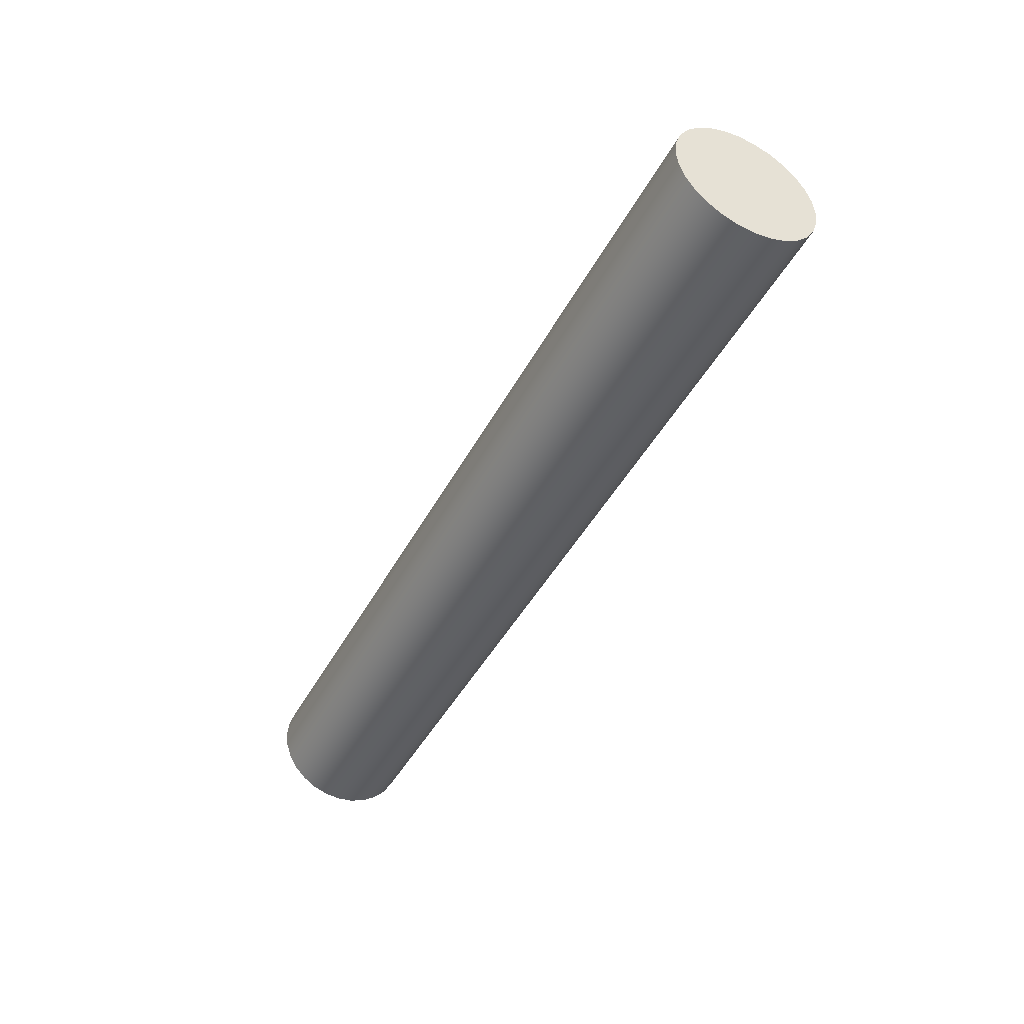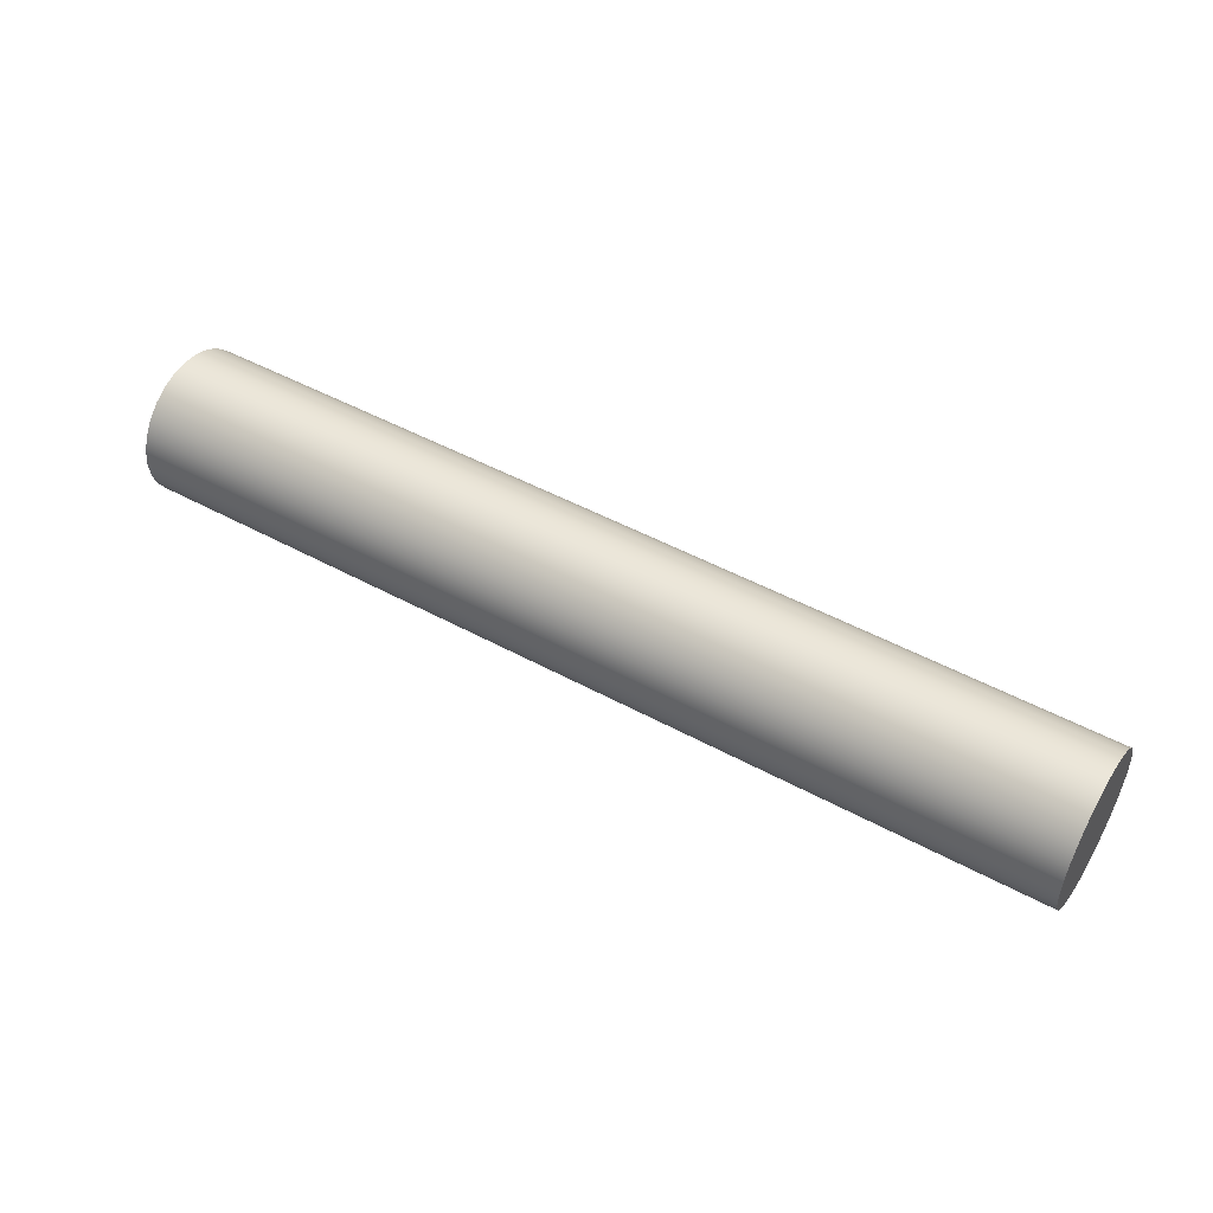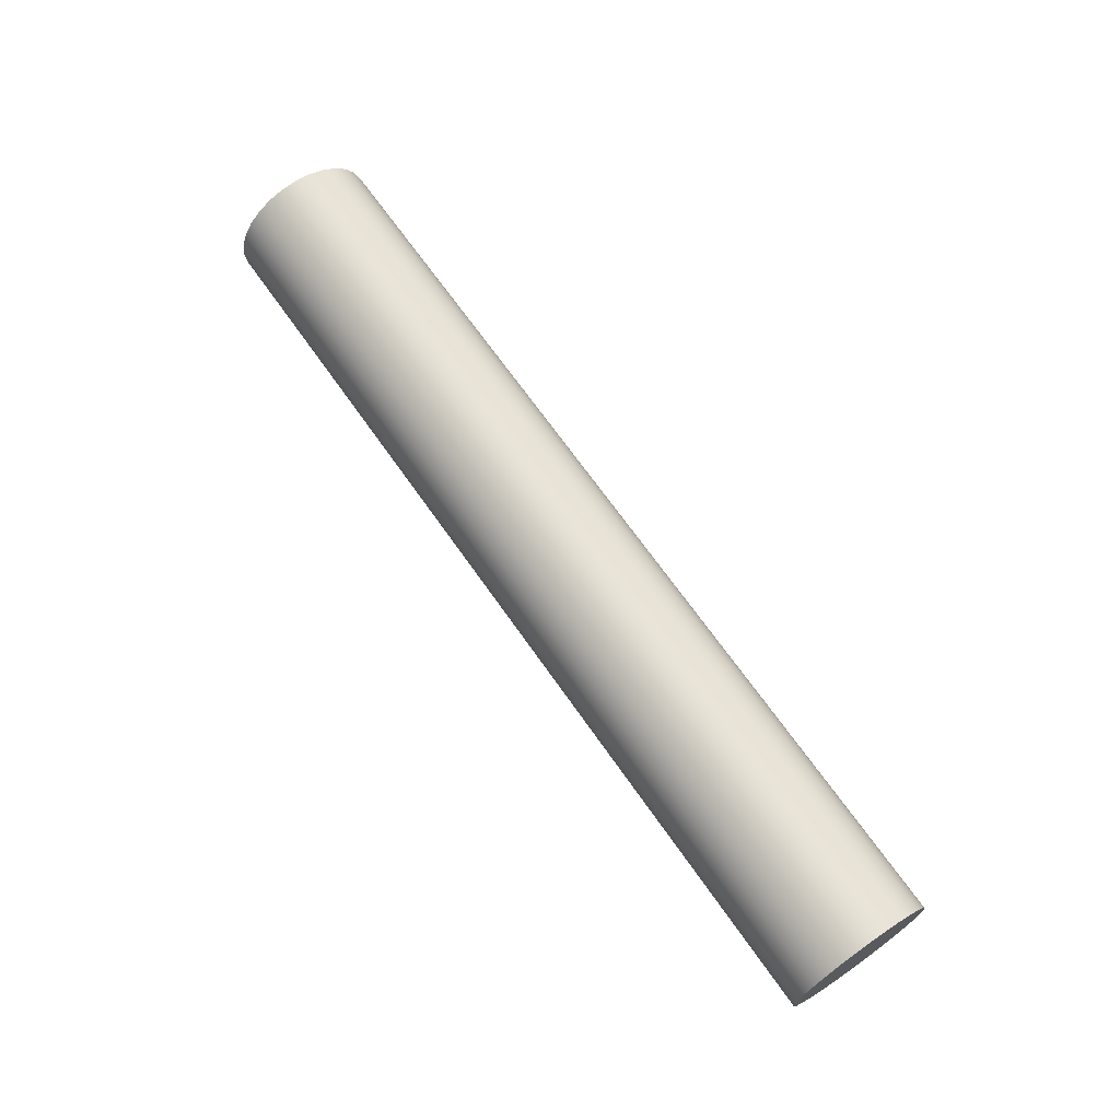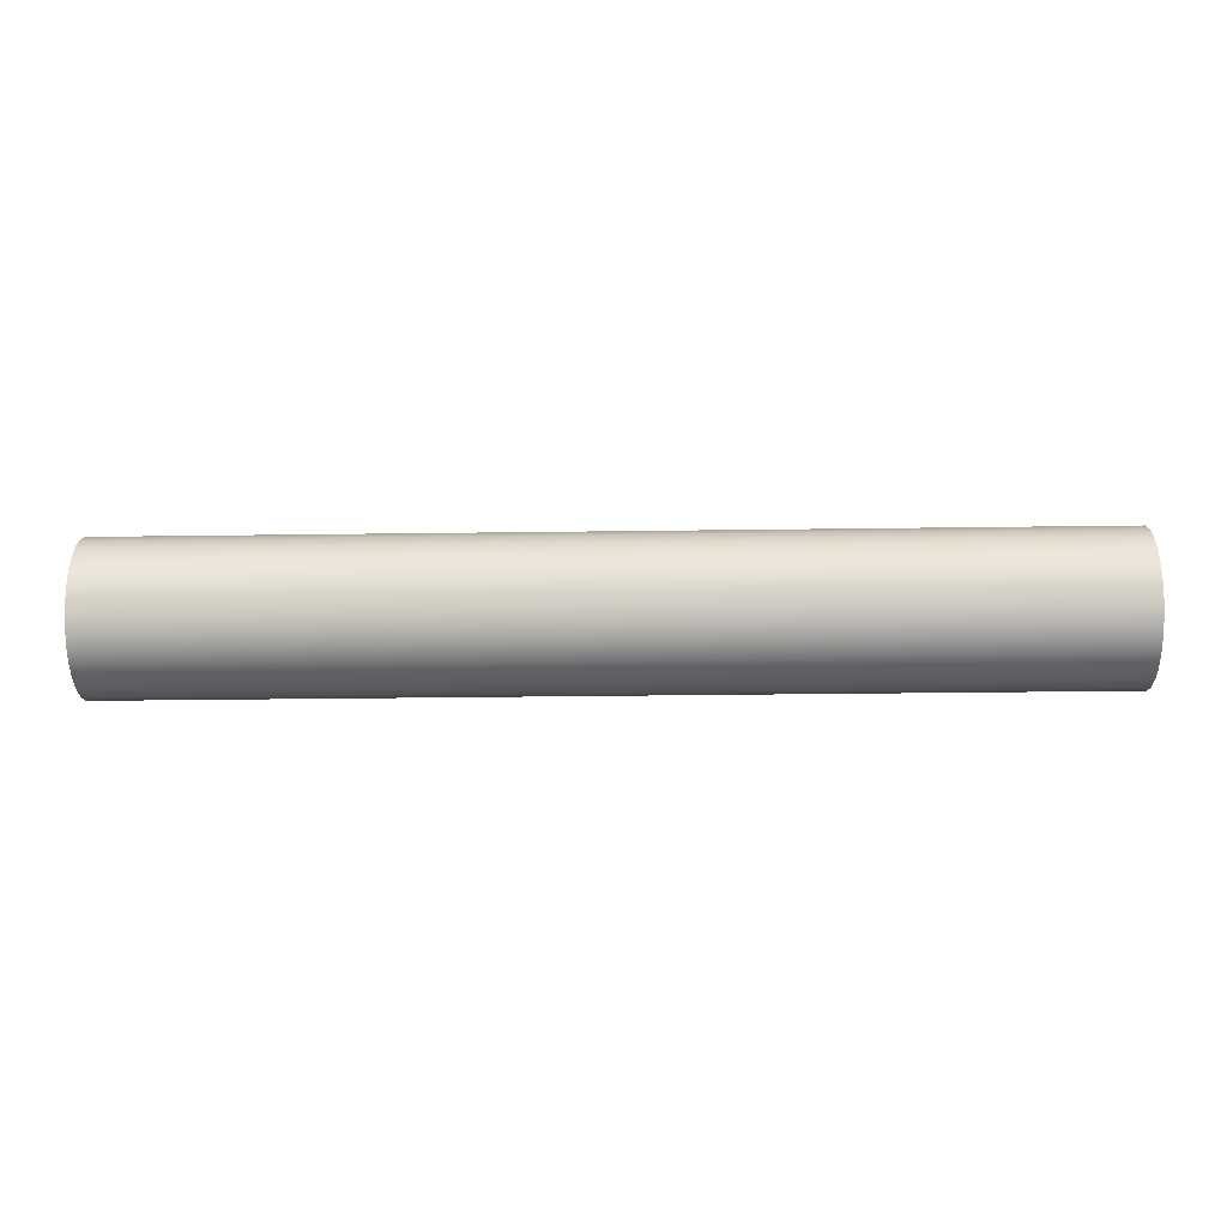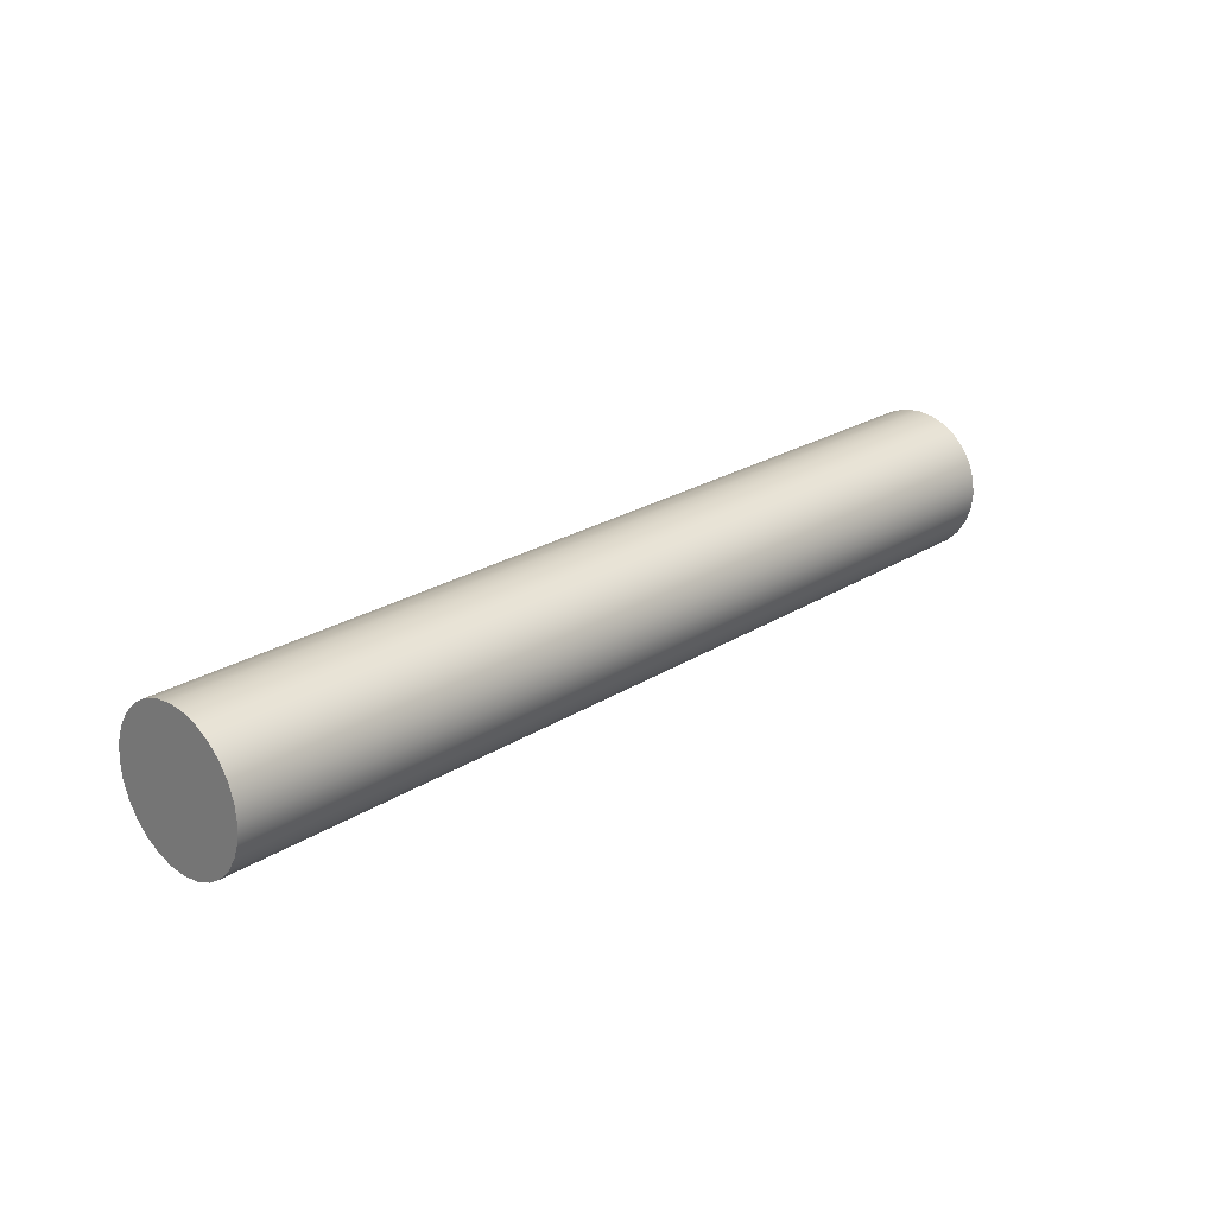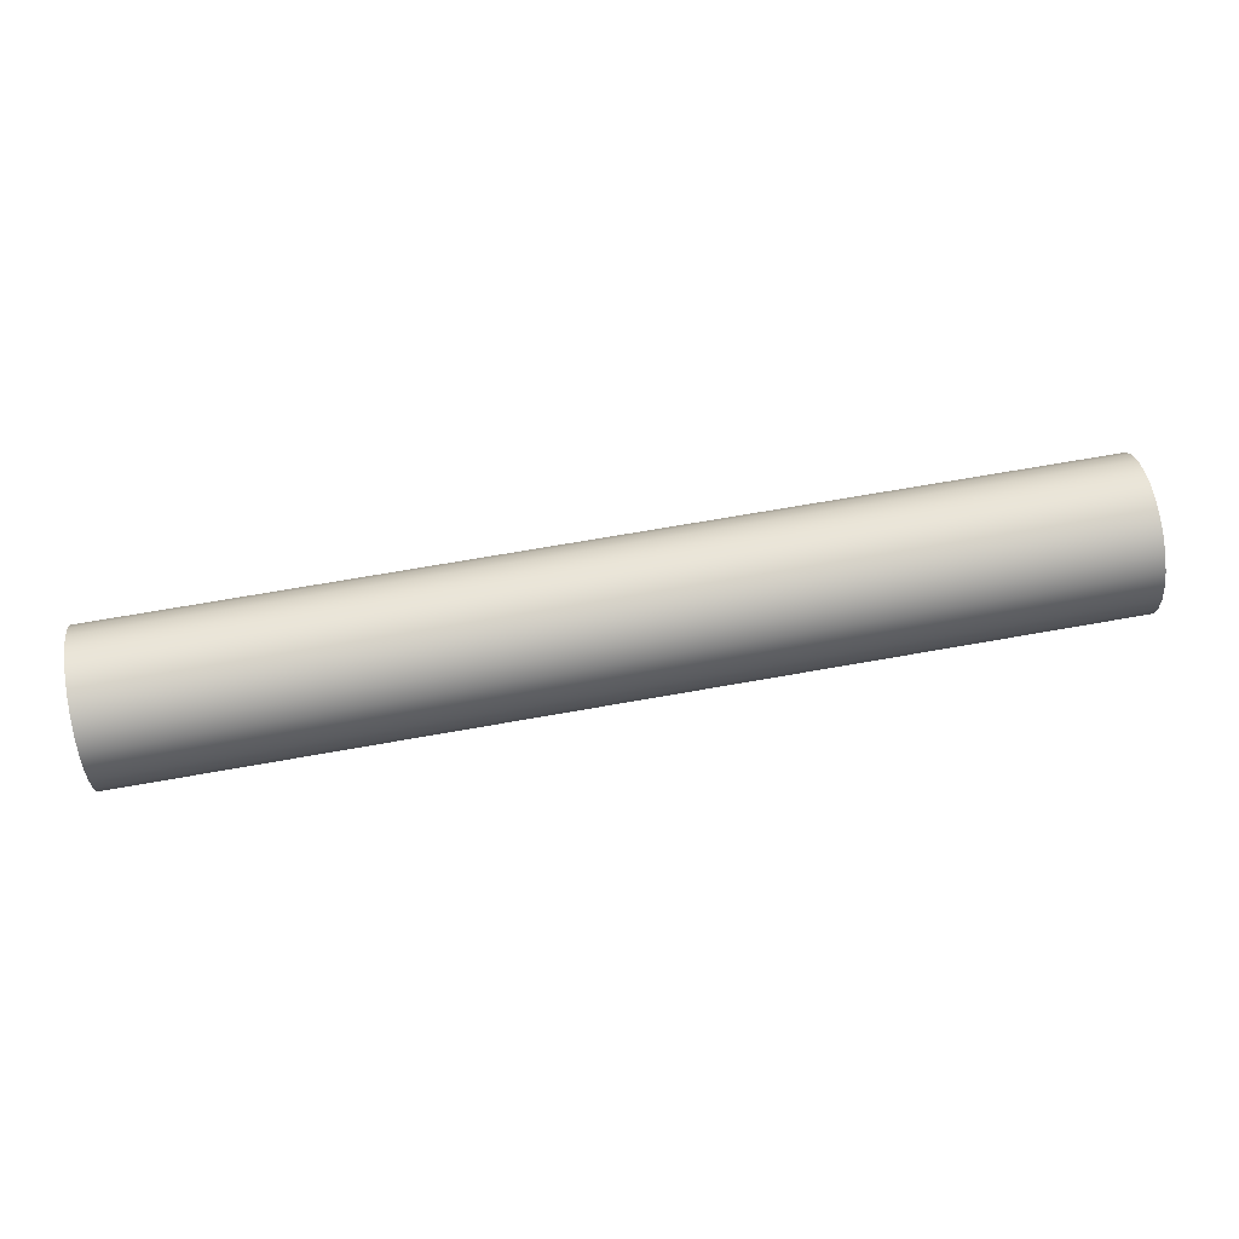
<metadata>
{"format":"obj","ext":"obj","renderer":"f3d","projection":"perspective","resolution":1024,"background":"white","views":[{"elev":-44.3,"azim":63.5,"up":"+Y"},{"elev":48.6,"azim":-148.7,"up":"+Y"},{"elev":67.8,"azim":55.1,"up":"+Y"},{"elev":-31.9,"azim":-178.9,"up":"+Z"},{"elev":23.5,"azim":-46.8,"up":"+Z"},{"elev":68.8,"azim":-10.1,"up":"+Z"}]}
</metadata>
<code>
v 0 -1.531e-16 1.25
v 0 -0.2782 1.219
v 0 -0.5424 1.126
v 0 -0.7794 0.9773
v 0 -0.9773 0.7794
v 0 -1.126 0.5424
v 0 -1.219 0.2782
v 0 -1.25 -7.654e-17
v 0 -1.219 -0.2782
v 0 -1.126 -0.5424
v 0 -0.9773 -0.7794
v 0 -0.7794 -0.9773
v 0 -0.5424 -1.126
v 0 -0.2782 -1.219
v 0 0 -1.25
v 0 0.2782 -1.219
v 0 0.5424 -1.126
v 0 0.7794 -0.9773
v 0 0.9773 -0.7794
v 0 1.126 -0.5424
v 0 1.219 -0.2782
v 0 1.25 -7.654e-17
v 0 1.219 0.2782
v 0 1.126 0.5424
v 0 0.9773 0.7794
v 0 0.7794 0.9773
v 0 0.5424 1.126
v 0 0.2782 1.219
v -16 -1.531e-16 1.25
v -16 0.2782 1.219
v -16 0.5424 1.126
v -16 0.7794 0.9773
v -16 0.9773 0.7794
v -16 1.126 0.5424
v -16 1.219 0.2782
v -16 1.25 -7.654e-17
v -16 1.219 -0.2782
v -16 1.126 -0.5424
v -16 0.9773 -0.7794
v -16 0.7794 -0.9773
v -16 0.5424 -1.126
v -16 0.2782 -1.219
v -16 0 -1.25
v -16 -0.2782 -1.219
v -16 -0.5424 -1.126
v -16 -0.7794 -0.9773
v -16 -0.9773 -0.7794
v -16 -1.126 -0.5424
v -16 -1.219 -0.2782
v -16 -1.25 -7.654e-17
v -16 -1.219 0.2782
v -16 -1.126 0.5424
v -16 -0.9773 0.7794
v -16 -0.7794 0.9773
v -16 -0.5424 1.126
v -16 -0.2782 1.219
v -16 -1.531e-16 1.25
v -16 -0.2782 1.219
v -16 -0.5424 1.126
v -16 -0.7794 0.9773
v -16 -0.9773 0.7794
v -16 -1.126 0.5424
v -16 -1.219 0.2782
v -16 -1.25 -7.654e-17
v -16 -1.219 -0.2782
v -16 -1.126 -0.5424
v -16 -0.9773 -0.7794
v -16 -0.7794 -0.9773
v -16 -0.5424 -1.126
v -16 -0.2782 -1.219
v -16 0 -1.25
v -16 0.2782 -1.219
v -16 0.5424 -1.126
v -16 0.7794 -0.9773
v -16 0.9773 -0.7794
v -16 1.126 -0.5424
v -16 1.219 -0.2782
v -16 1.25 -7.654e-17
v -16 1.219 0.2782
v -16 1.126 0.5424
v -16 0.9773 0.7794
v -16 0.7794 0.9773
v -16 0.5424 1.126
v -16 0.2782 1.219
v 0 -1.531e-16 1.25
v 0 0.2782 1.219
v 0 0.5424 1.126
v 0 0.7794 0.9773
v 0 0.9773 0.7794
v 0 1.126 0.5424
v 0 1.219 0.2782
v 0 1.25 -7.654e-17
v 0 1.219 -0.2782
v 0 1.126 -0.5424
v 0 0.9773 -0.7794
v 0 0.7794 -0.9773
v 0 0.5424 -1.126
v 0 0.2782 -1.219
v 0 0 -1.25
v 0 -0.2782 -1.219
v 0 -0.5424 -1.126
v 0 -0.7794 -0.9773
v 0 -0.9773 -0.7794
v 0 -1.126 -0.5424
v 0 -1.219 -0.2782
v 0 -1.25 -7.654e-17
v 0 -1.219 0.2782
v 0 -1.126 0.5424
v 0 -0.9773 0.7794
v 0 -0.7794 0.9773
v 0 -0.5424 1.126
v 0 -0.2782 1.219
v 0 -1.531e-16 1.25
v -16 -1.531e-16 1.25
f 2 14 1
f 1 14 15
f 1 15 28
f 28 15 16
f 28 16 27
f 27 16 17
f 27 17 26
f 26 17 18
f 26 18 25
f 25 18 19
f 25 19 24
f 24 19 20
f 24 20 23
f 23 20 21
f 23 21 22
f 14 2 13
f 13 2 3
f 13 3 12
f 12 3 4
f 12 4 11
f 11 4 5
f 11 5 10
f 10 5 6
f 10 6 9
f 9 6 7
f 9 7 8
f 30 42 29
f 29 42 43
f 29 43 56
f 56 43 44
f 56 44 55
f 55 44 45
f 55 45 54
f 54 45 46
f 54 46 53
f 53 46 47
f 53 47 52
f 52 47 48
f 52 48 51
f 51 48 49
f 51 49 50
f 42 30 41
f 41 30 31
f 41 31 40
f 40 31 32
f 40 32 39
f 39 32 33
f 39 33 38
f 38 33 34
f 38 34 37
f 37 34 35
f 37 35 36
f 58 112 57
f 57 112 113
f 114 85 84
f 84 85 86
f 84 86 83
f 83 86 87
f 83 87 82
f 82 87 88
f 82 88 81
f 81 88 89
f 81 89 80
f 80 89 90
f 80 90 79
f 79 90 91
f 79 91 78
f 78 91 92
f 78 92 77
f 77 92 93
f 77 93 76
f 76 93 94
f 76 94 75
f 75 94 95
f 75 95 74
f 74 95 96
f 74 96 73
f 73 96 97
f 73 97 72
f 72 97 98
f 72 98 71
f 71 98 99
f 71 99 70
f 70 99 100
f 70 100 69
f 69 100 101
f 69 101 68
f 68 101 102
f 68 102 67
f 67 102 103
f 67 103 66
f 66 103 104
f 66 104 65
f 65 104 105
f 65 105 64
f 64 105 106
f 64 106 63
f 63 106 107
f 63 107 62
f 62 107 108
f 62 108 61
f 61 108 109
f 61 109 60
f 60 109 110
f 60 110 59
f 59 110 111
f 59 111 58
f 58 111 112

</code>
